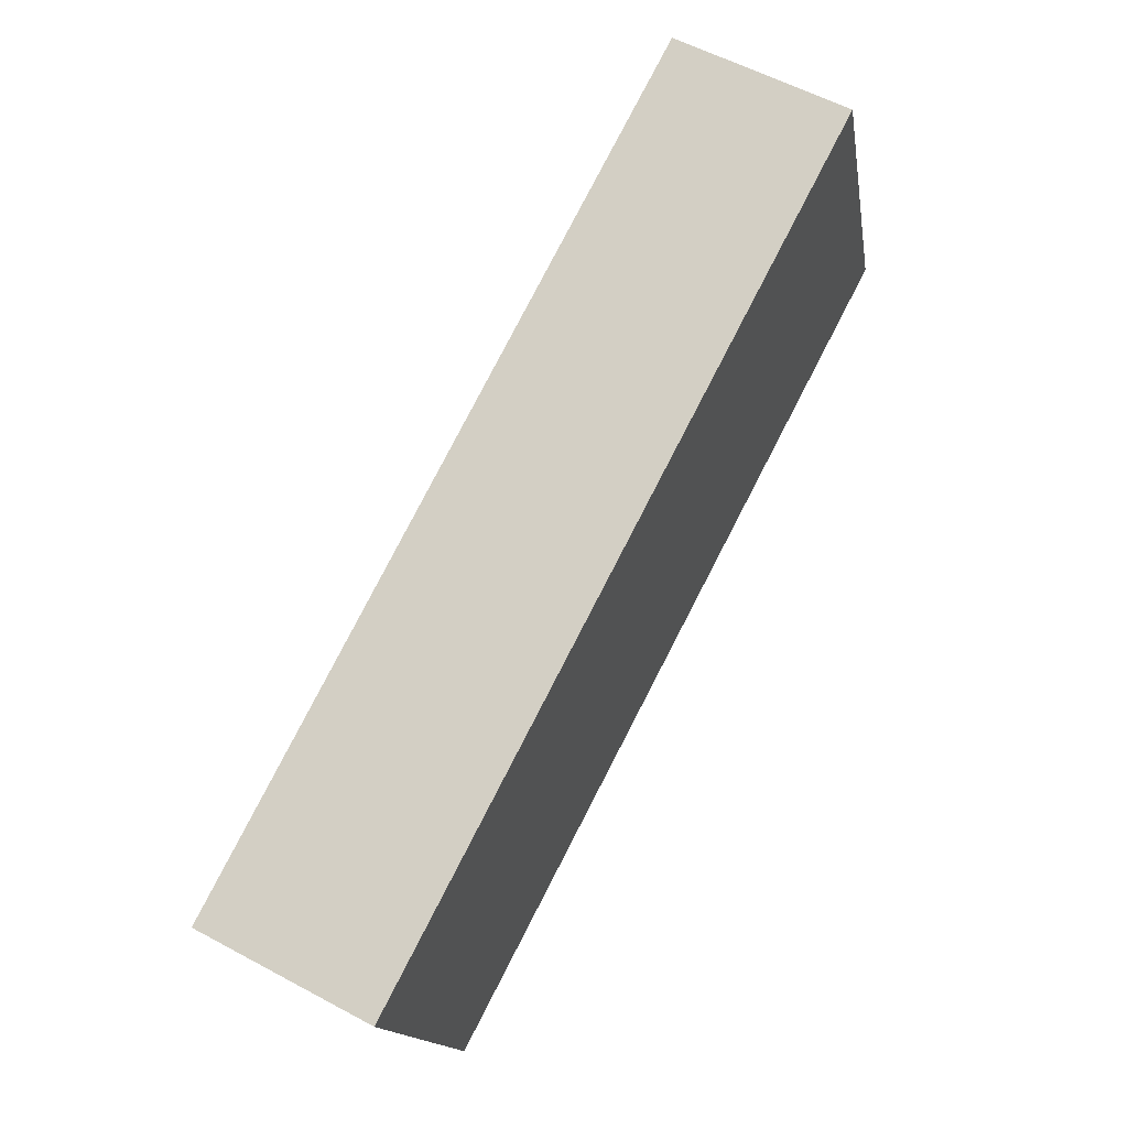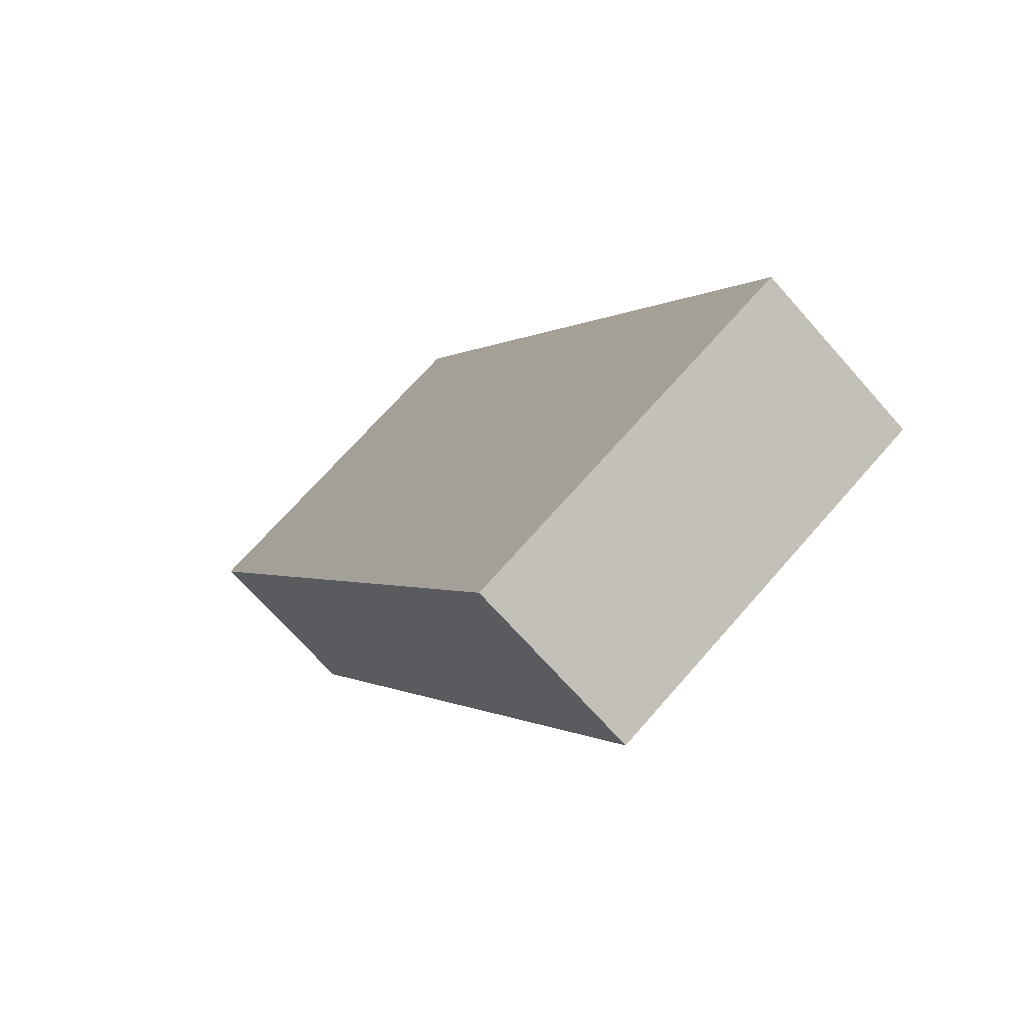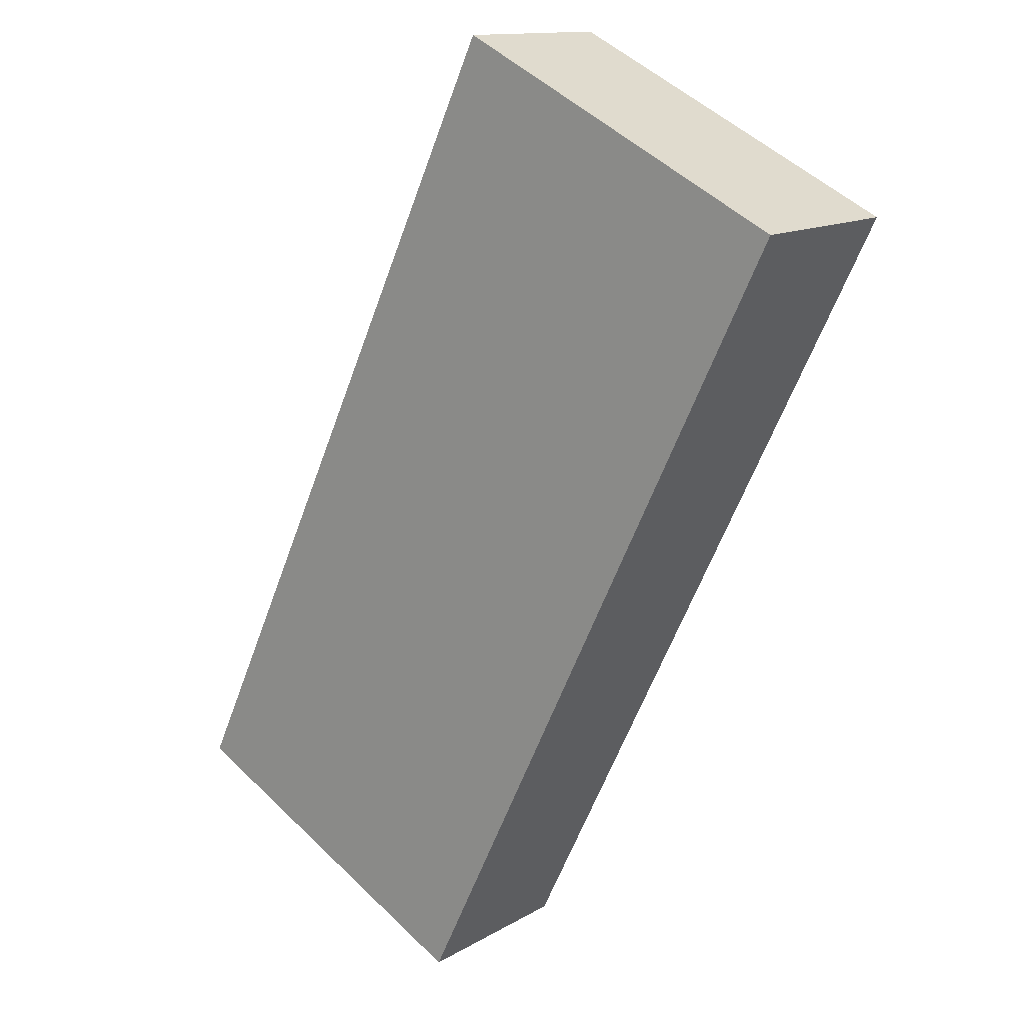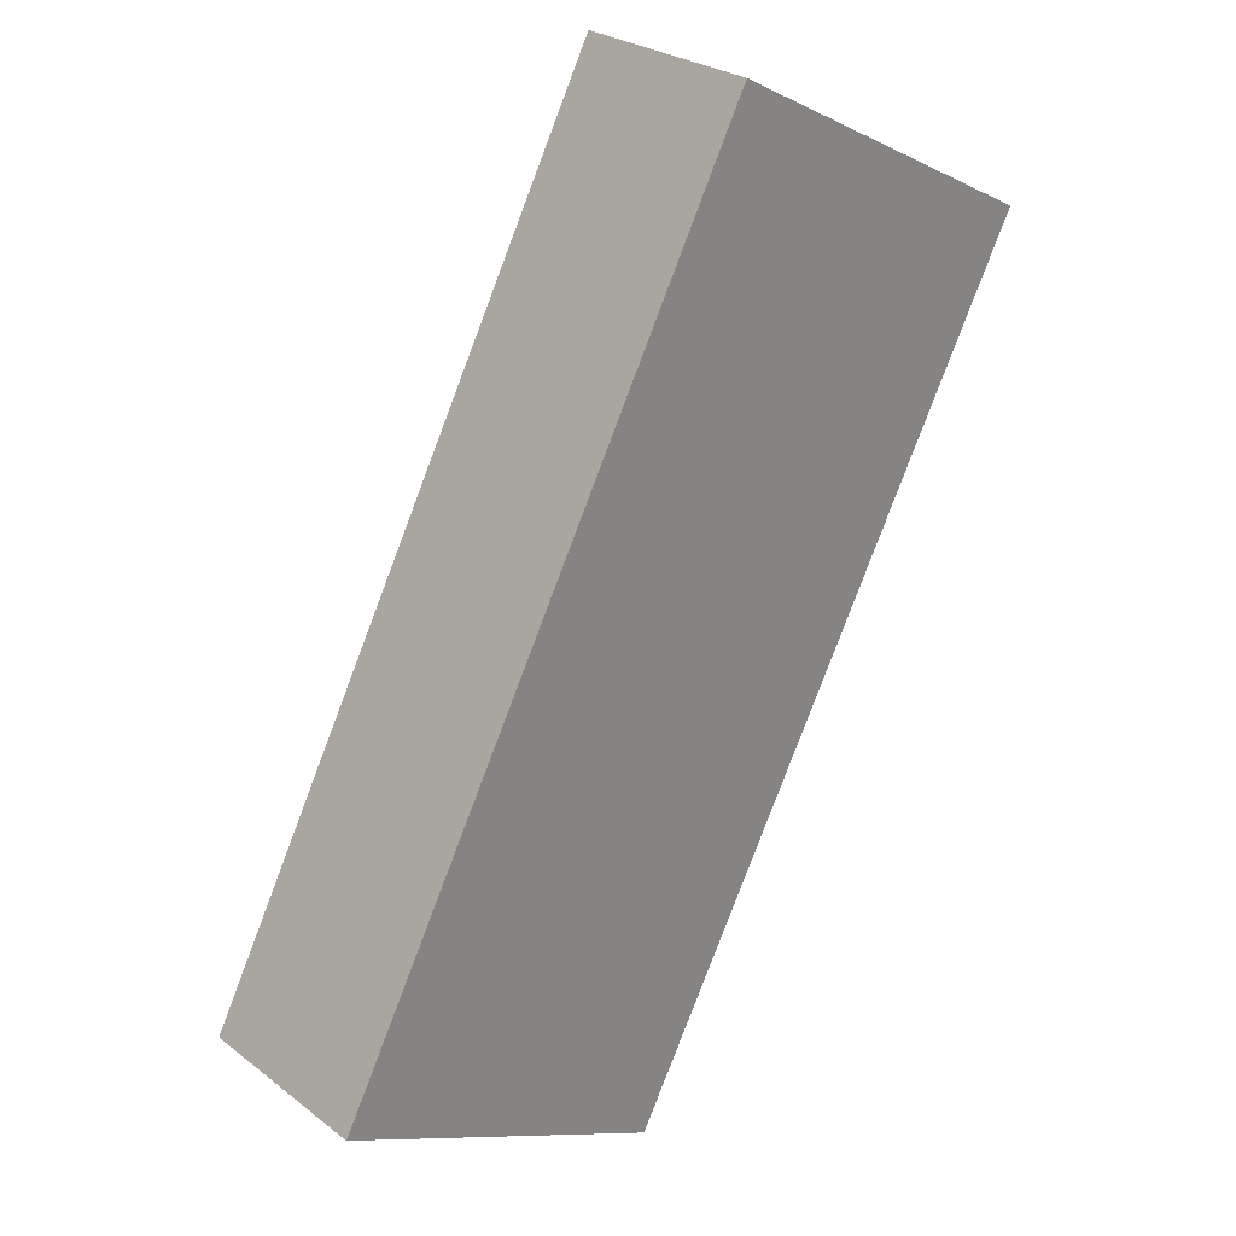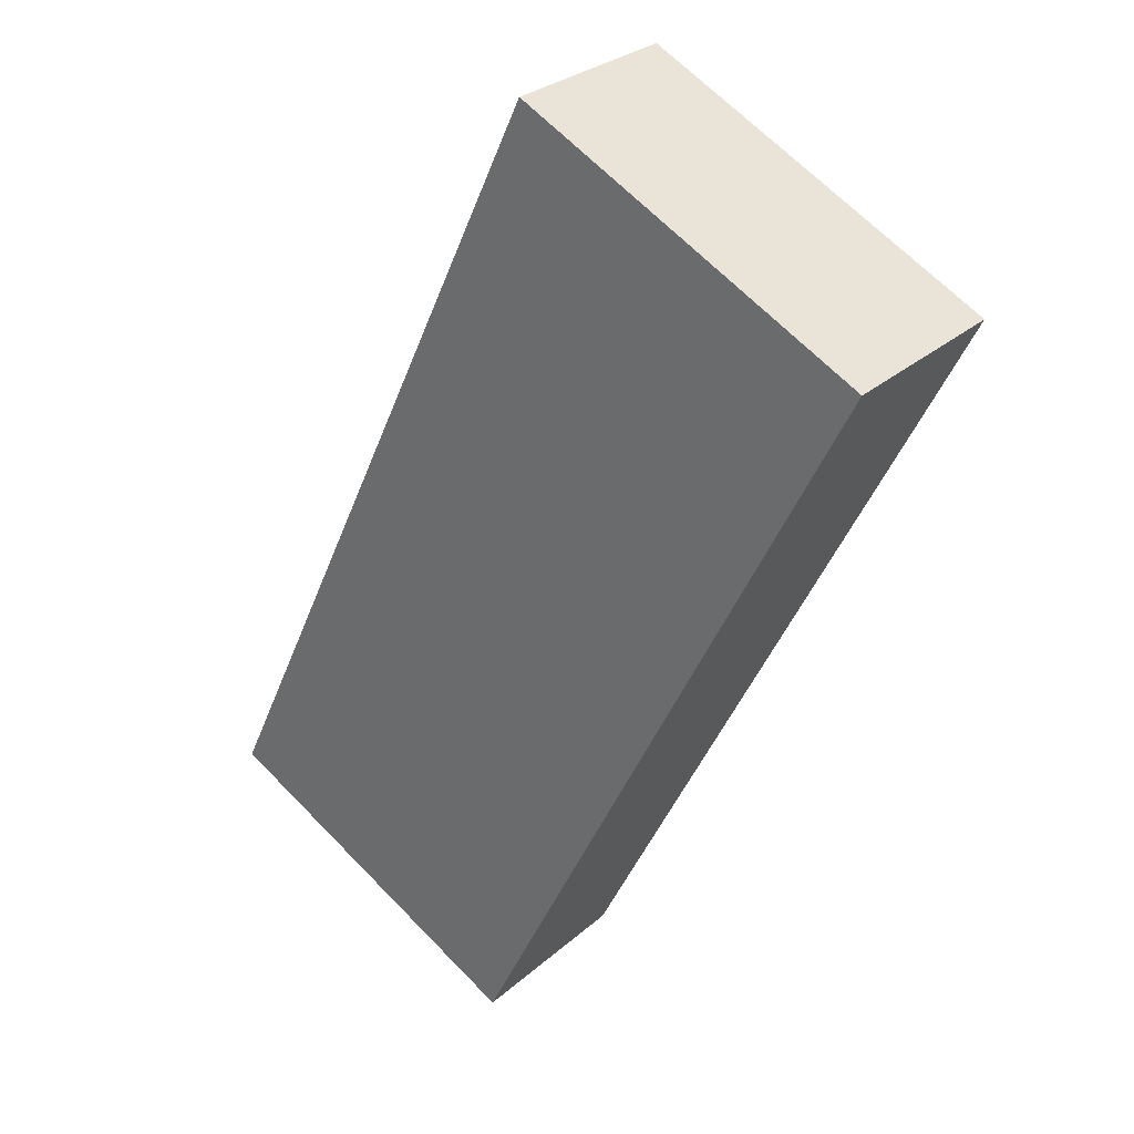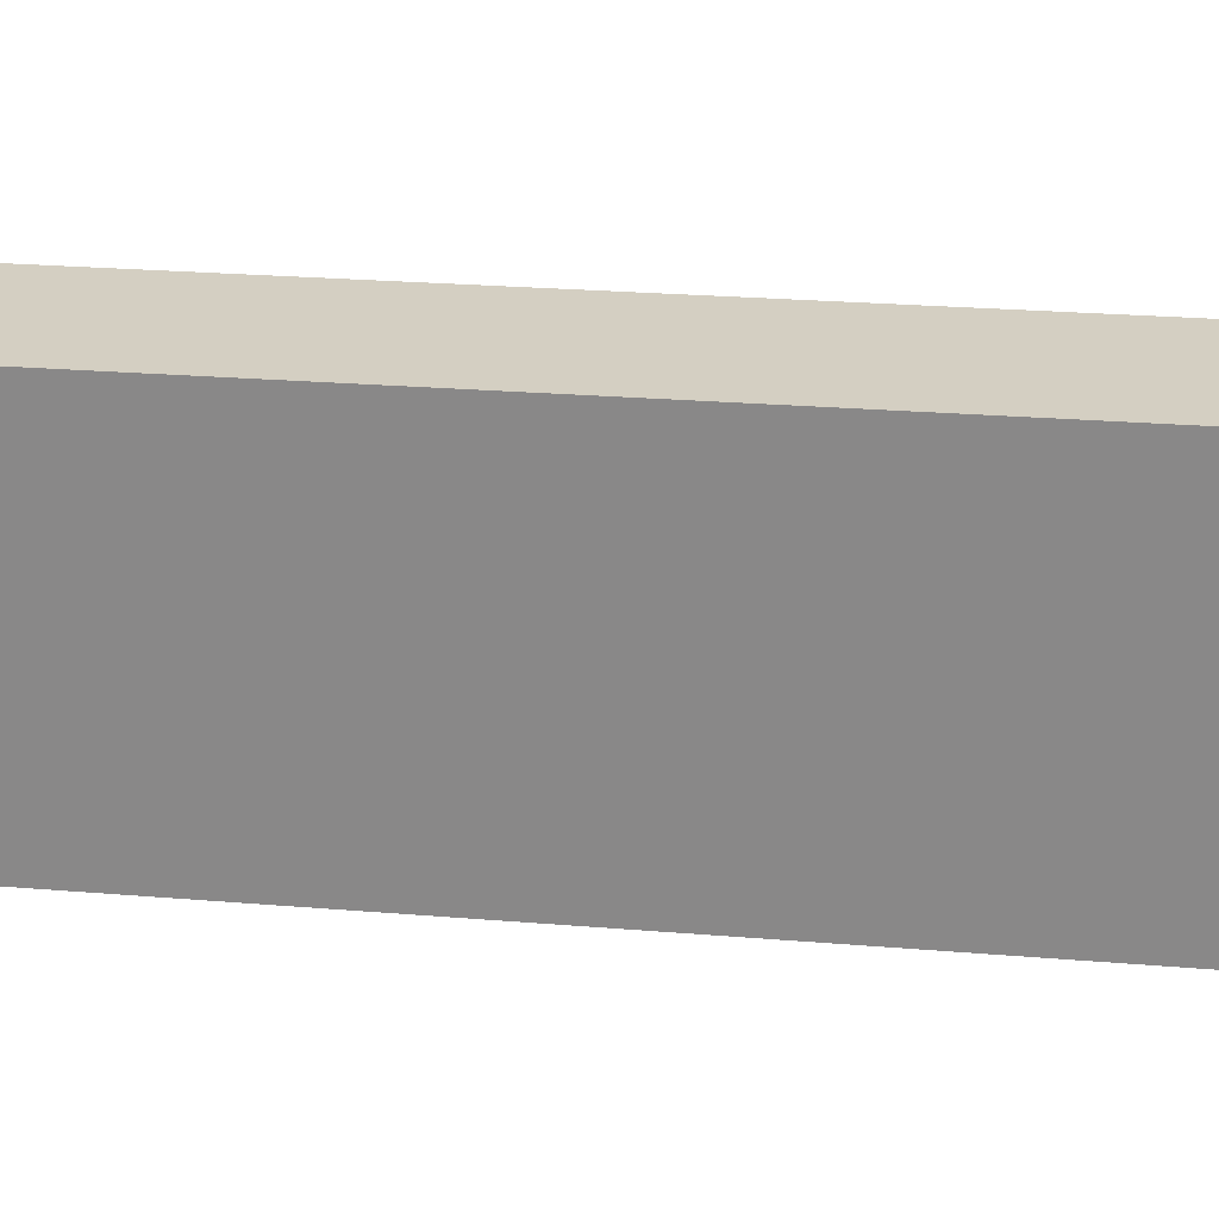
<metadata>
{"format":"obj","ext":"obj","renderer":"f3d","projection":"perspective","resolution":1024,"background":"white","views":[{"elev":-15.1,"azim":9.0,"up":"+Z"},{"elev":70.4,"azim":41.3,"up":"+Z"},{"elev":51.5,"azim":-43.9,"up":"+Z"},{"elev":-10.3,"azim":40.6,"up":"+Z"},{"elev":67.3,"azim":-44.3,"up":"+Z"},{"elev":25.8,"azim":-54.8,"up":"+Y"}]}
</metadata>
<code>
v  0.864 2.016 -0.453
v  2.254 2.016 4.29
v  3.117 2.016 3.837
v  0 2.016 1.234e-16
v  3.117 -2.349e-16 3.837
v  0.864 2.774e-17 -0.453
v  0 0 0
v  2.254 -2.627e-16 4.29
g defaultobject
f 1 2 3
f 2 1 4
f 5 1 3
f 1 5 6
f 6 4 1
f 4 6 7
f 7 2 4
f 2 7 8
f 8 3 2
f 3 8 5
f 8 6 5
f 6 8 7

</code>
